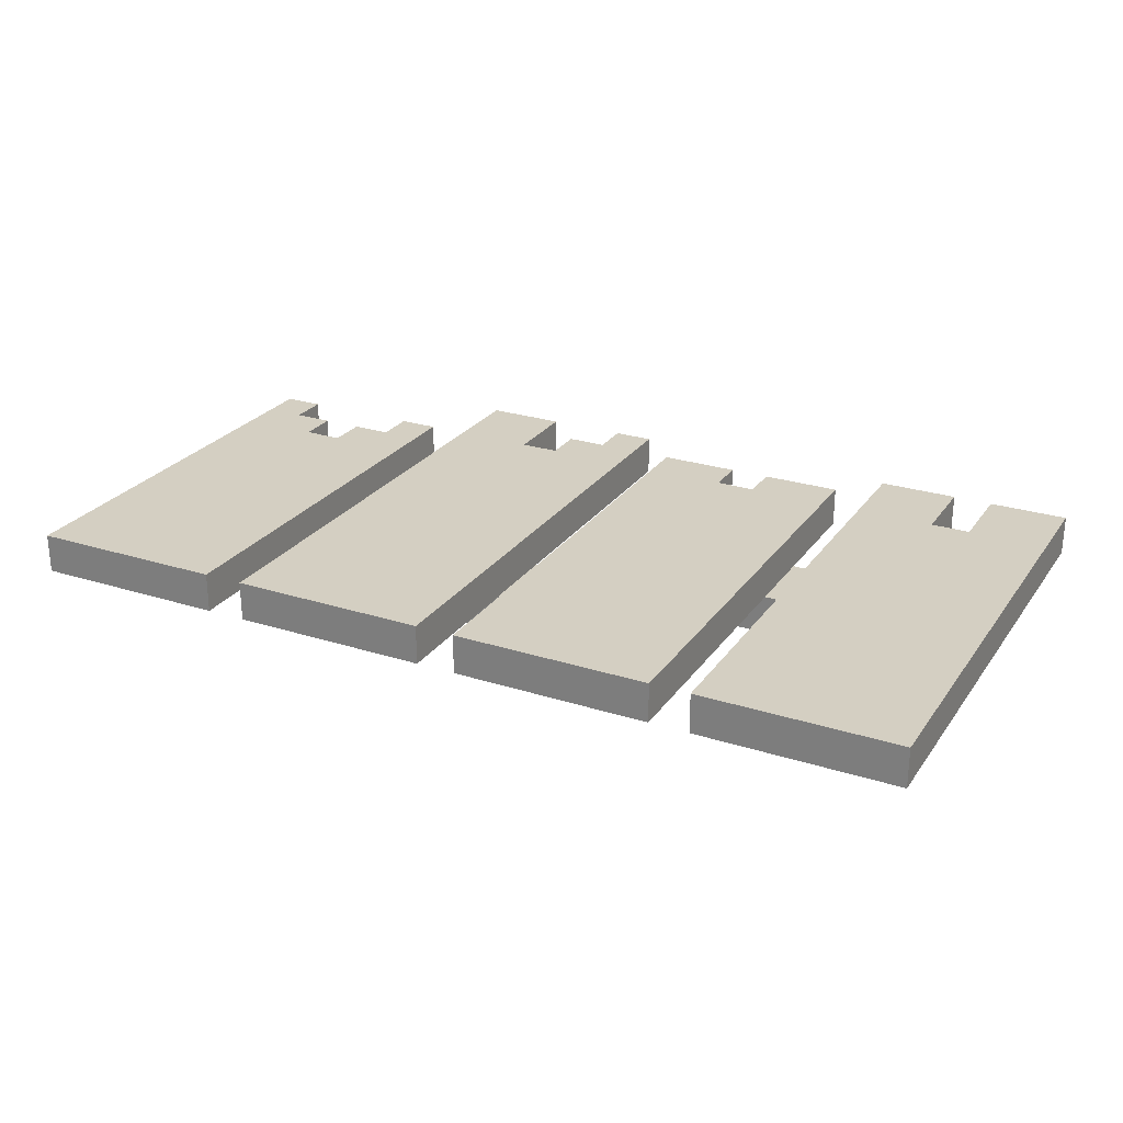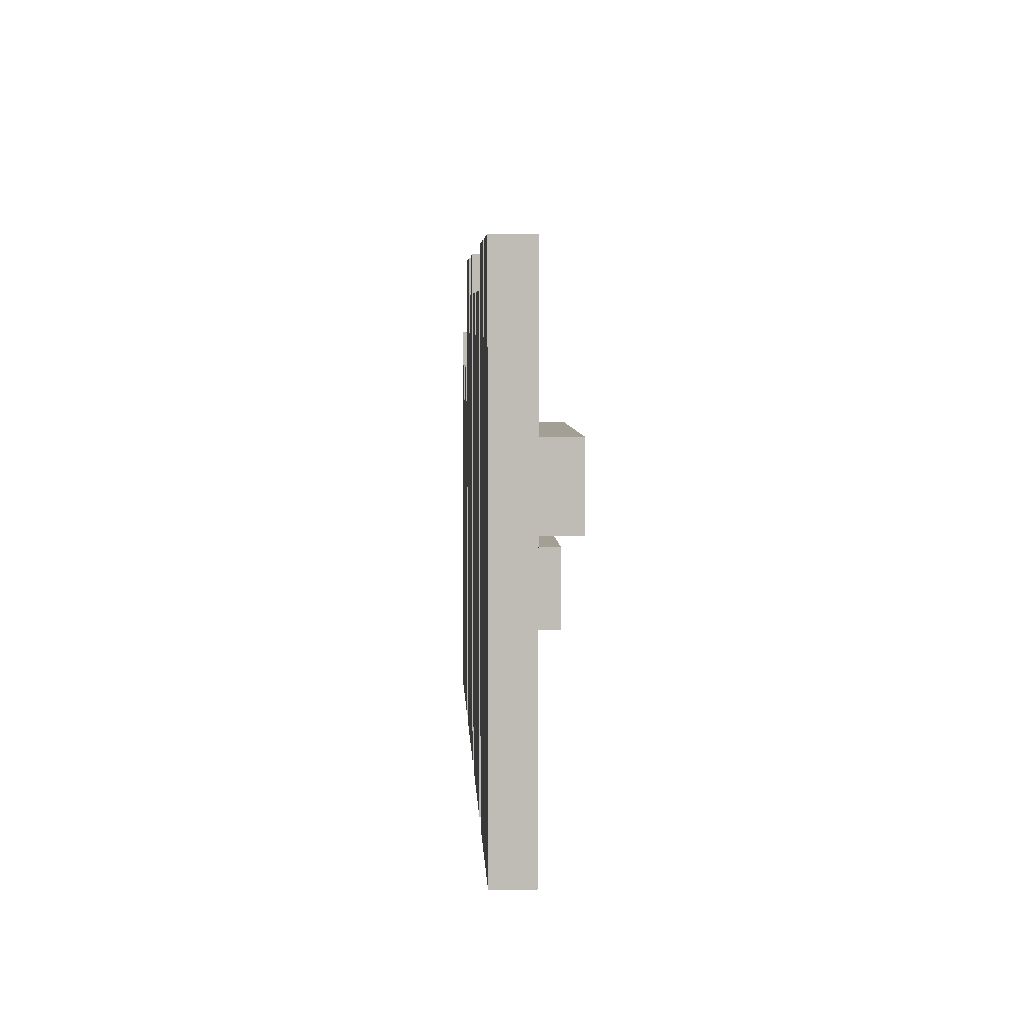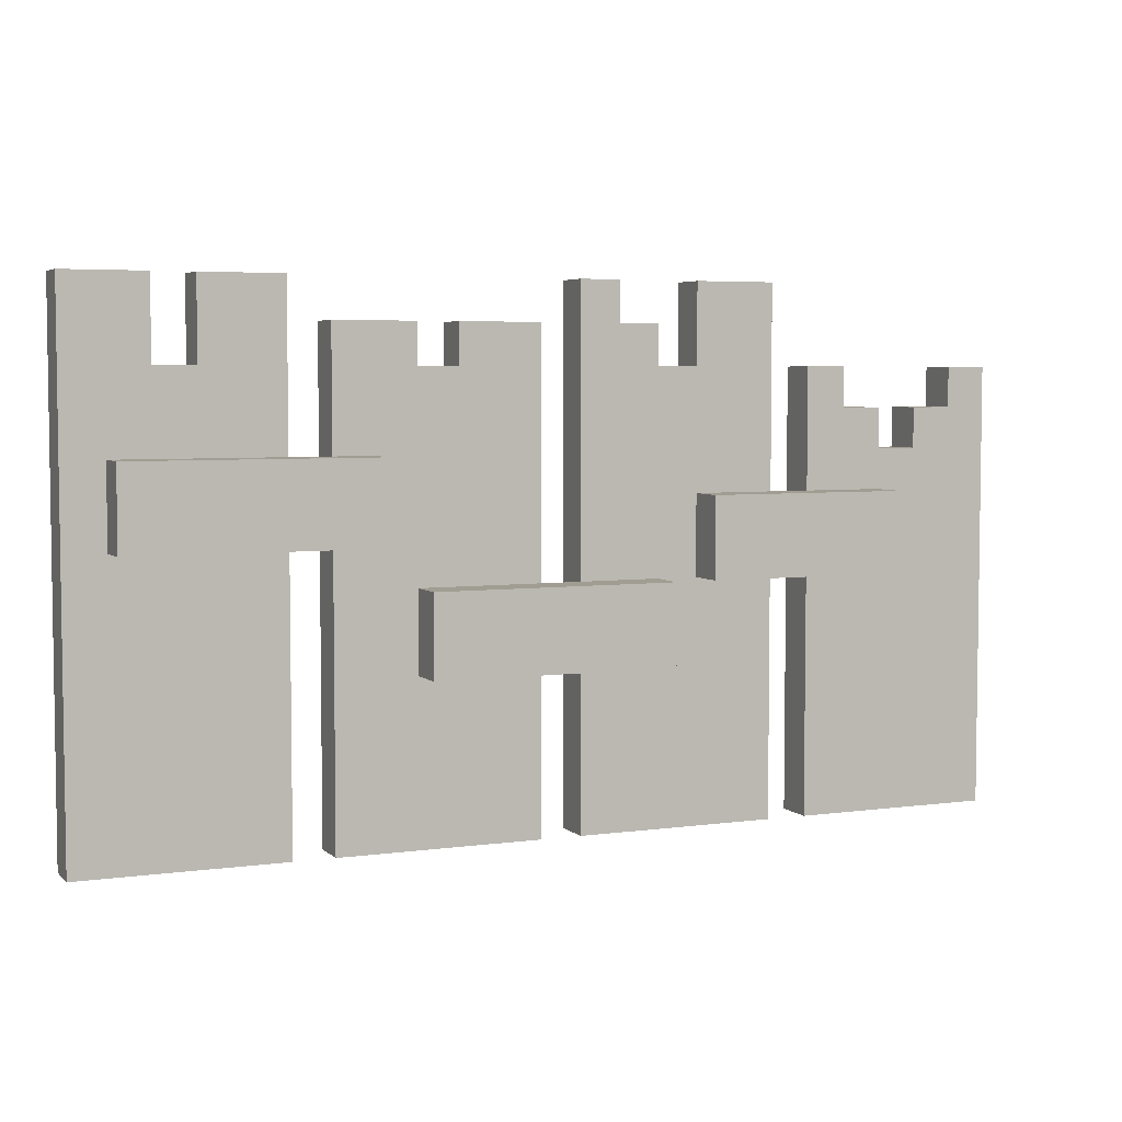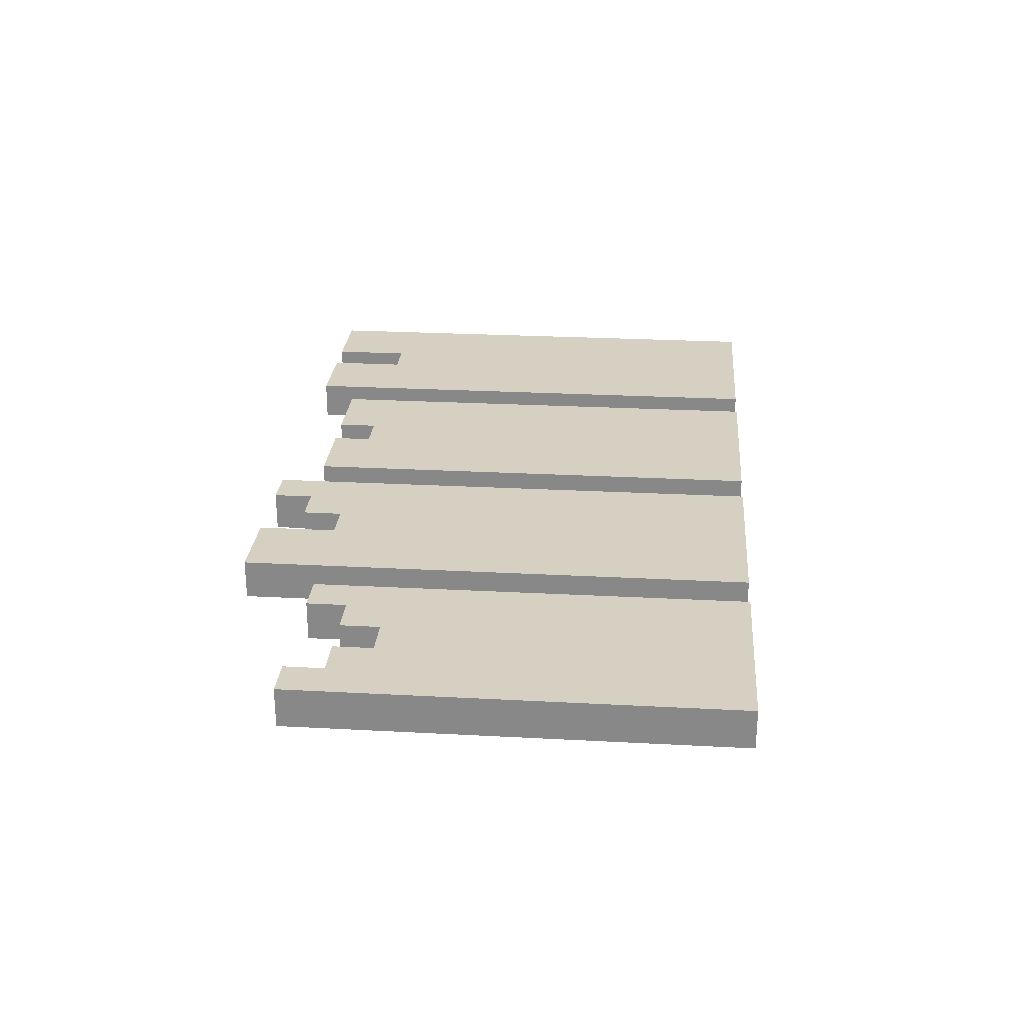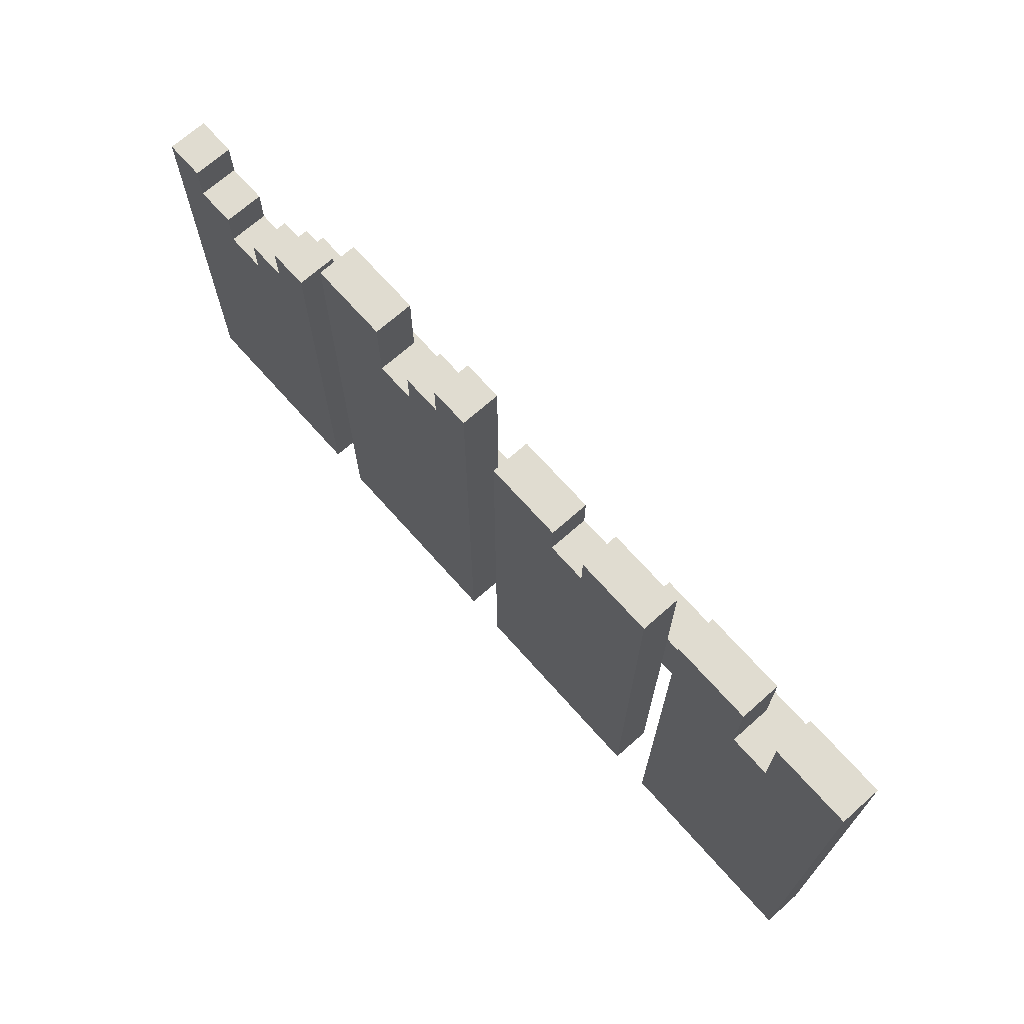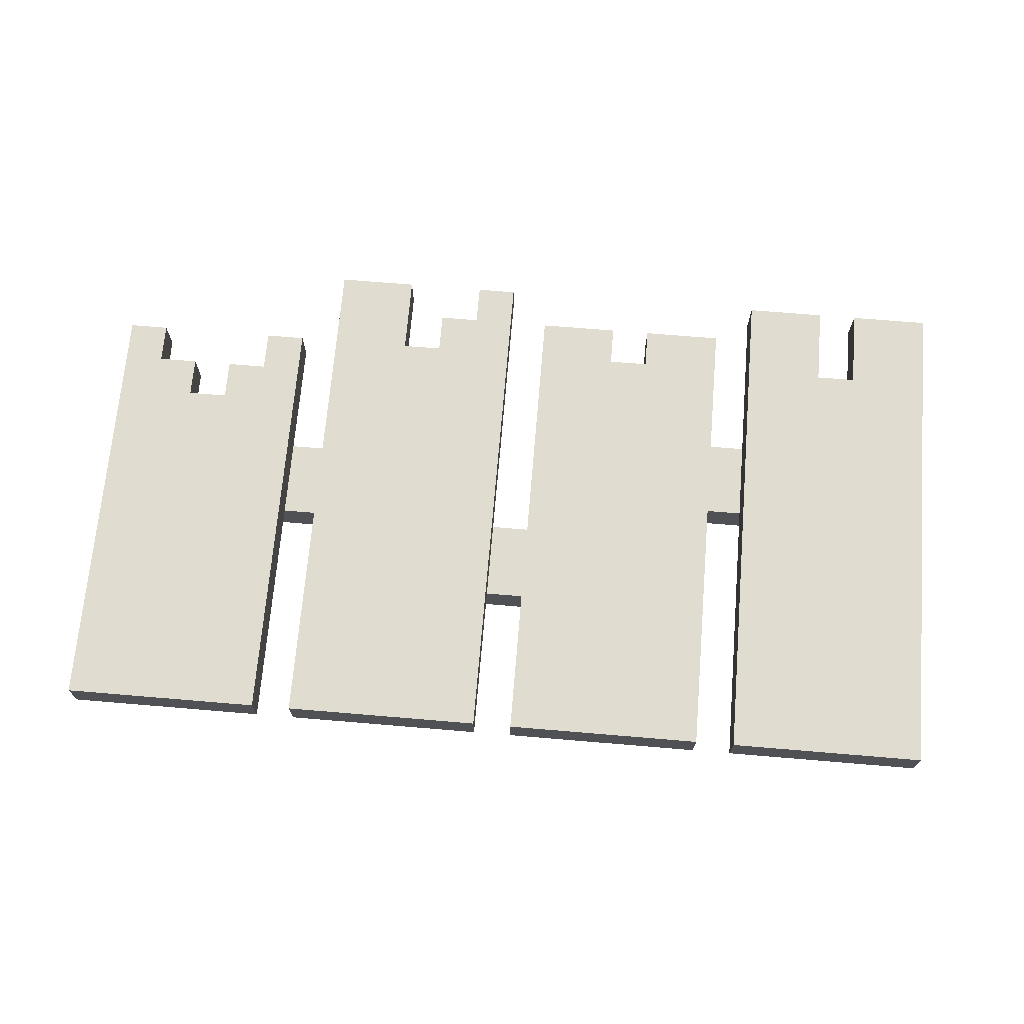
<metadata>
{"format":"obj","ext":"obj","renderer":"f3d","projection":"perspective","resolution":1024,"background":"white","views":[{"elev":25.7,"azim":27.1,"up":"+Z"},{"elev":5.4,"azim":87.4,"up":"+Y"},{"elev":4.8,"azim":156.6,"up":"+Y"},{"elev":26.5,"azim":-85.2,"up":"+Z"},{"elev":69.7,"azim":48.4,"up":"+Y"},{"elev":69.7,"azim":4.8,"up":"+Z"}]}
</metadata>
<code>
o
v -2.1 0 1
v -2.1 0 0.9
v -2.1 1.1 1
v -2.1 1.1 0.9
v -1.8 0.6 0.9
v -1.8 0.6 0.8
v -1.8 0.7 0.9
v -1.8 0.8 0.9
v -1.8 0.8 0.8
v -1.8 0.9 1
v -1.8 0.9 0.9
v -1.8 1 1
v -1.8 1 0.9
v -1.7 1 1
v -1.7 1 0.9
v -1.7 1.1 1
v -1.7 1.1 0.9
v -1.5 0 1
v -1.5 0 0.9
v -1.5 0.6 0.9
v -1.5 0.8 0.9
v -1.5 1.3 1
v -1.5 1.3 0.9
v -1.2 0.4 0.9
v -1.2 0.4 0.8
v -1.2 0.6 0.9
v -1.2 0.6 0.8
v -1.2 1.1 1
v -1.2 1.1 0.9
v -1.2 1.2 1
v -1.2 1.2 0.9
v -1.1 1.2 1
v -1.1 1.2 0.9
v -1.1 1.3 1
v -1.1 1.3 0.9
v -0.9 0 1
v -0.9 0 0.9
v -0.9 0.4 0.9
v -0.9 0.6 0.9
v -0.9 1.2 1
v -0.9 1.2 0.9
v -0.6 1.1 1
v -0.6 1.1 0.9
v -0.6 1.2 1
v -0.6 1.2 0.9
v -0.5 0.7 0.9
v -0.5 0.7 0.8
v -0.5 0.8 0.9
v -0.5 0.9 0.9
v -0.5 0.9 0.8
v -0.3 0 1
v -0.3 0 0.9
v -0.3 0.7 0.9
v -0.3 0.9 0.9
v -0.3 1.3 1
v -0.3 1.3 0.9
v 0 1.1 1
v 0 1.1 0.9
v 0 1.3 1
v 0 1.3 0.9
v -2 1 1
v -2 1 0.9
v -2 1.1 1
v -2 1.1 0.9
v -1.9 0.9 1
v -1.9 0.9 0.9
v -1.9 1 1
v -1.9 1 0.9
v -1.6 0 1
v -1.6 0 0.9
v -1.6 0.6 0.9
v -1.6 0.8 0.9
v -1.6 1.1 1
v -1.6 1.1 0.9
v -1.3 0.6 0.9
v -1.3 0.6 0.8
v -1.3 0.8 0.9
v -1.3 0.8 0.8
v -1.3 1.1 1
v -1.3 1.1 0.9
v -1.3 1.3 1
v -1.3 1.3 0.9
v -1 0 1
v -1 0 0.9
v -1 0.4 0.9
v -1 0.6 0.9
v -1 1.3 1
v -1 1.3 0.9
v -0.7 1.1 1
v -0.7 1.1 0.9
v -0.7 1.2 1
v -0.7 1.2 0.9
v -0.6 0.4 0.9
v -0.6 0.4 0.8
v -0.6 0.6 0.9
v -0.6 0.6 0.8
v -0.4 0 1
v -0.4 0 0.9
v -0.4 0.7 0.9
v -0.4 0.9 0.9
v -0.4 1.2 1
v -0.4 1.2 0.9
v -0.1 1.1 1
v -0.1 1.1 0.9
v -0.1 1.3 1
v -0.1 1.3 0.9
v 0.1 0.7 0.9
v 0.1 0.7 0.8
v 0.1 0.9 0.9
v 0.1 0.9 0.8
v 0.2 0 1
v 0.2 0 0.9
v 0.2 1.3 1
v 0.2 1.3 0.9
v -2.1 0 1
v -2.1 1.1 1
v -2 1 1
v -2 1.1 1
v -1.9 0.7 1
v -1.9 0.8 1
v -1.9 0.9 1
v -1.9 1 1
v -1.8 0.7 1
v -1.8 0.8 1
v -1.8 0.9 1
v -1.8 1 1
v -1.7 1 1
v -1.7 1.1 1
v -1.6 0 1
v -1.6 1.1 1
v -1.5 0 1
v -1.5 1.3 1
v -1.3 1.1 1
v -1.3 1.3 1
v -1.2 0.5 1
v -1.2 0.6 1
v -1.2 1.1 1
v -1.2 1.2 1
v -1.1 0.5 1
v -1.1 0.6 1
v -1.1 1.2 1
v -1.1 1.3 1
v -1 0 1
v -1 1.3 1
v -0.9 0 1
v -0.9 1.2 1
v -0.7 1.1 1
v -0.7 1.2 1
v -0.6 0.8 1
v -0.6 0.9 1
v -0.6 1.1 1
v -0.6 1.2 1
v -0.5 0.8 1
v -0.5 0.9 1
v -0.4 0 1
v -0.4 1.2 1
v -0.3 0 1
v -0.3 1.3 1
v -0.1 1.1 1
v -0.1 1.3 1
v 0 1.1 1
v 0 1.3 1
v 0.2 0 1
v 0.2 1.3 1
v -1.6 0.6 0.9
v -1.6 0.8 0.9
v -1.5 0.6 0.9
v -1.5 0.8 0.9
v -1 0.4 0.9
v -1 0.6 0.9
v -0.9 0.4 0.9
v -0.9 0.6 0.9
v -0.4 0.7 0.9
v -0.4 0.9 0.9
v -0.3 0.7 0.9
v -0.3 0.9 0.9
v -2.1 0 0.9
v -2.1 1.1 0.9
v -2 1 0.9
v -2 1.1 0.9
v -1.9 0.7 0.9
v -1.9 0.8 0.9
v -1.9 0.9 0.9
v -1.9 1 0.9
v -1.8 0.6 0.9
v -1.8 0.7 0.9
v -1.8 0.8 0.9
v -1.8 0.9 0.9
v -1.8 1 0.9
v -1.7 1 0.9
v -1.7 1.1 0.9
v -1.6 0 0.9
v -1.6 0.6 0.9
v -1.6 0.8 0.9
v -1.6 1.1 0.9
v -1.5 0 0.9
v -1.5 0.6 0.9
v -1.5 0.8 0.9
v -1.5 1.3 0.9
v -1.3 0.6 0.9
v -1.3 0.8 0.9
v -1.3 1.1 0.9
v -1.3 1.3 0.9
v -1.2 0.4 0.9
v -1.2 0.6 0.9
v -1.2 1.1 0.9
v -1.2 1.2 0.9
v -1.1 1.2 0.9
v -1.1 1.3 0.9
v -1 0 0.9
v -1 0.4 0.9
v -1 0.6 0.9
v -1 1.3 0.9
v -0.9 0 0.9
v -0.9 0.4 0.9
v -0.9 0.6 0.9
v -0.9 1.2 0.9
v -0.7 1.1 0.9
v -0.7 1.2 0.9
v -0.6 0.4 0.9
v -0.6 0.6 0.9
v -0.6 0.8 0.9
v -0.6 0.9 0.9
v -0.6 1.1 0.9
v -0.6 1.2 0.9
v -0.5 0.7 0.9
v -0.5 0.8 0.9
v -0.5 0.9 0.9
v -0.4 0 0.9
v -0.4 0.7 0.9
v -0.4 0.9 0.9
v -0.4 1.2 0.9
v -0.3 0 0.9
v -0.3 0.7 0.9
v -0.3 0.9 0.9
v -0.3 1.3 0.9
v -0.1 1.1 0.9
v -0.1 1.3 0.9
v 0 1.1 0.9
v 0 1.3 0.9
v 0.1 0.7 0.9
v 0.1 0.9 0.9
v 0.2 0 0.9
v 0.2 1.3 0.9
v -1.8 0.6 0.8
v -1.8 0.8 0.8
v -1.3 0.6 0.8
v -1.3 0.8 0.8
v -1.2 0.4 0.8
v -1.2 0.6 0.8
v -0.6 0.4 0.8
v -0.6 0.6 0.8
v -0.5 0.7 0.8
v -0.5 0.9 0.8
v 0.1 0.7 0.8
v 0.1 0.9 0.8
v -2.1 0 1
v -1.6 0 1
v -1.5 0 1
v -1 0 1
v -0.9 0 1
v -0.4 0 1
v -0.3 0 1
v 0.2 0 1
v -2.1 0 0.9
v -1.6 0 0.9
v -1.5 0 0.9
v -1 0 0.9
v -0.9 0 0.9
v -0.4 0 0.9
v -0.3 0 0.9
v 0.2 0 0.9
v -1.2 0.4 0.9
v -1 0.4 0.9
v -0.9 0.4 0.9
v -0.6 0.4 0.9
v -1.2 0.4 0.8
v -0.6 0.4 0.8
v -1.8 0.6 0.9
v -1.6 0.6 0.9
v -1.5 0.6 0.9
v -1.3 0.6 0.9
v -1.8 0.6 0.8
v -1.3 0.6 0.8
v -0.5 0.7 0.9
v -0.4 0.7 0.9
v -0.3 0.7 0.9
v 0.1 0.7 0.9
v -0.5 0.7 0.8
v 0.1 0.7 0.8
v -1.2 0.6 0.9
v -1 0.6 0.9
v -0.9 0.6 0.9
v -0.6 0.6 0.9
v -1.2 0.6 0.8
v -0.6 0.6 0.8
v -1.8 0.8 0.9
v -1.6 0.8 0.9
v -1.5 0.8 0.9
v -1.3 0.8 0.9
v -1.8 0.8 0.8
v -1.3 0.8 0.8
v -1.9 0.9 1
v -1.8 0.9 1
v -1.9 0.9 0.9
v -1.8 0.9 0.9
v -0.5 0.9 0.9
v -0.4 0.9 0.9
v -0.3 0.9 0.9
v 0.1 0.9 0.9
v -0.5 0.9 0.8
v 0.1 0.9 0.8
v -2 1 1
v -1.9 1 1
v -1.8 1 1
v -1.7 1 1
v -2 1 0.9
v -1.9 1 0.9
v -1.8 1 0.9
v -1.7 1 0.9
v -2.1 1.1 1
v -2 1.1 1
v -1.7 1.1 1
v -1.6 1.1 1
v -1.3 1.1 1
v -1.2 1.1 1
v -0.7 1.1 1
v -0.6 1.1 1
v -0.1 1.1 1
v 0 1.1 1
v -2.1 1.1 0.9
v -2 1.1 0.9
v -1.7 1.1 0.9
v -1.6 1.1 0.9
v -1.3 1.1 0.9
v -1.2 1.1 0.9
v -0.7 1.1 0.9
v -0.6 1.1 0.9
v -0.1 1.1 0.9
v 0 1.1 0.9
v -1.2 1.2 1
v -1.1 1.2 1
v -0.9 1.2 1
v -0.7 1.2 1
v -0.6 1.2 1
v -0.4 1.2 1
v -1.2 1.2 0.9
v -1.1 1.2 0.9
v -0.9 1.2 0.9
v -0.7 1.2 0.9
v -0.6 1.2 0.9
v -0.4 1.2 0.9
v -1.5 1.3 1
v -1.3 1.3 1
v -1.1 1.3 1
v -1 1.3 1
v -0.3 1.3 1
v -0.1 1.3 1
v 0 1.3 1
v 0.2 1.3 1
v -1.5 1.3 0.9
v -1.3 1.3 0.9
v -1.1 1.3 0.9
v -1 1.3 0.9
v -0.3 1.3 0.9
v -0.1 1.3 0.9
v 0 1.3 0.9
v 0.2 1.3 0.9
f 3 2 1
f 4 2 3
f 7 6 5
f 8 6 7
f 9 6 8
f 12 11 10
f 13 11 12
f 16 15 14
f 17 15 16
f 20 19 18
f 21 20 18
f 22 21 18
f 23 21 22
f 26 25 24
f 27 25 26
f 30 29 28
f 31 29 30
f 34 33 32
f 35 33 34
f 38 37 36
f 39 38 36
f 40 39 36
f 41 39 40
f 44 43 42
f 45 43 44
f 48 47 46
f 49 47 48
f 50 47 49
f 53 52 51
f 54 53 51
f 55 54 51
f 56 54 55
f 59 58 57
f 60 58 59
f 61 62 63
f 63 62 64
f 65 66 67
f 67 66 68
f 69 70 71
f 69 71 72
f 69 72 73
f 73 72 74
f 75 76 77
f 77 76 78
f 79 80 81
f 81 80 82
f 83 84 85
f 83 85 86
f 83 86 87
f 87 86 88
f 89 90 91
f 91 90 92
f 93 94 95
f 95 94 96
f 97 98 99
f 97 99 100
f 97 100 101
f 101 100 102
f 103 104 105
f 105 104 106
f 107 108 109
f 109 108 110
f 111 112 113
f 113 112 114
f 117 116 115
f 118 116 117
f 119 117 115
f 120 117 119
f 121 117 120
f 122 117 121
f 123 119 115
f 123 120 119
f 124 121 120
f 124 120 123
f 125 121 124
f 127 124 123
f 127 126 125
f 127 125 124
f 129 127 123
f 129 128 127
f 129 123 115
f 130 128 129
f 133 132 131
f 134 132 133
f 135 133 131
f 136 133 135
f 137 133 136
f 139 135 131
f 139 136 135
f 140 138 137
f 140 136 139
f 140 137 136
f 141 138 140
f 143 139 131
f 143 142 141
f 143 141 140
f 143 140 139
f 144 142 143
f 147 146 145
f 148 146 147
f 149 147 145
f 150 147 149
f 151 147 150
f 153 149 145
f 153 150 149
f 154 152 151
f 154 150 153
f 154 151 150
f 155 153 145
f 155 154 153
f 156 152 154
f 156 154 155
f 159 158 157
f 160 158 159
f 161 159 157
f 163 161 157
f 163 162 161
f 164 162 163
f 167 166 165
f 168 166 167
f 171 170 169
f 172 170 171
f 175 174 173
f 176 174 175
f 177 178 179
f 179 178 180
f 177 179 181
f 181 179 182
f 182 179 183
f 183 179 184
f 177 181 185
f 181 182 186
f 185 181 186
f 182 183 187
f 186 182 187
f 187 183 188
f 188 189 190
f 187 188 190
f 177 185 192
f 192 185 193
f 187 190 194
f 190 191 194
f 194 191 195
f 196 197 200
f 198 199 201
f 201 199 202
f 202 199 203
f 196 200 204
f 200 201 204
f 201 202 204
f 204 202 205
f 205 202 206
f 206 207 208
f 205 206 208
f 196 204 210
f 210 204 211
f 208 209 212
f 205 208 212
f 212 209 213
f 216 217 218
f 218 217 219
f 214 215 220
f 216 218 221
f 221 218 222
f 222 218 223
f 223 218 224
f 220 221 226
f 221 222 226
f 222 223 227
f 226 222 227
f 224 225 228
f 227 223 228
f 223 224 228
f 214 220 229
f 220 226 229
f 229 226 230
f 228 225 231
f 231 225 232
f 235 236 237
f 237 236 238
f 235 237 239
f 233 234 241
f 239 240 242
f 235 239 242
f 233 241 243
f 241 242 243
f 242 240 244
f 243 242 244
f 245 246 247
f 247 246 248
f 249 250 251
f 251 250 252
f 253 254 255
f 255 254 256
f 265 258 257
f 266 258 265
f 267 260 259
f 268 260 267
f 269 262 261
f 270 262 269
f 271 264 263
f 272 264 271
f 277 274 273
f 277 276 275
f 277 275 274
f 278 276 277
f 283 280 279
f 283 282 281
f 283 281 280
f 284 282 283
f 289 286 285
f 289 288 287
f 289 287 286
f 290 288 289
f 291 292 295
f 293 294 295
f 292 293 295
f 295 294 296
f 297 298 301
f 299 300 301
f 298 299 301
f 301 300 302
f 303 304 305
f 305 304 306
f 309 310 311
f 308 309 311
f 307 308 311
f 311 310 312
f 313 314 317
f 317 314 318
f 315 316 319
f 319 316 320
f 321 322 331
f 331 322 332
f 323 324 333
f 333 324 334
f 325 326 335
f 335 326 336
f 327 328 337
f 337 328 338
f 329 330 339
f 339 330 340
f 341 342 347
f 347 342 348
f 343 344 349
f 349 344 350
f 345 346 351
f 351 346 352
f 353 354 361
f 361 354 362
f 355 356 363
f 363 356 364
f 357 358 365
f 365 358 366
f 359 360 367
f 367 360 368

</code>
